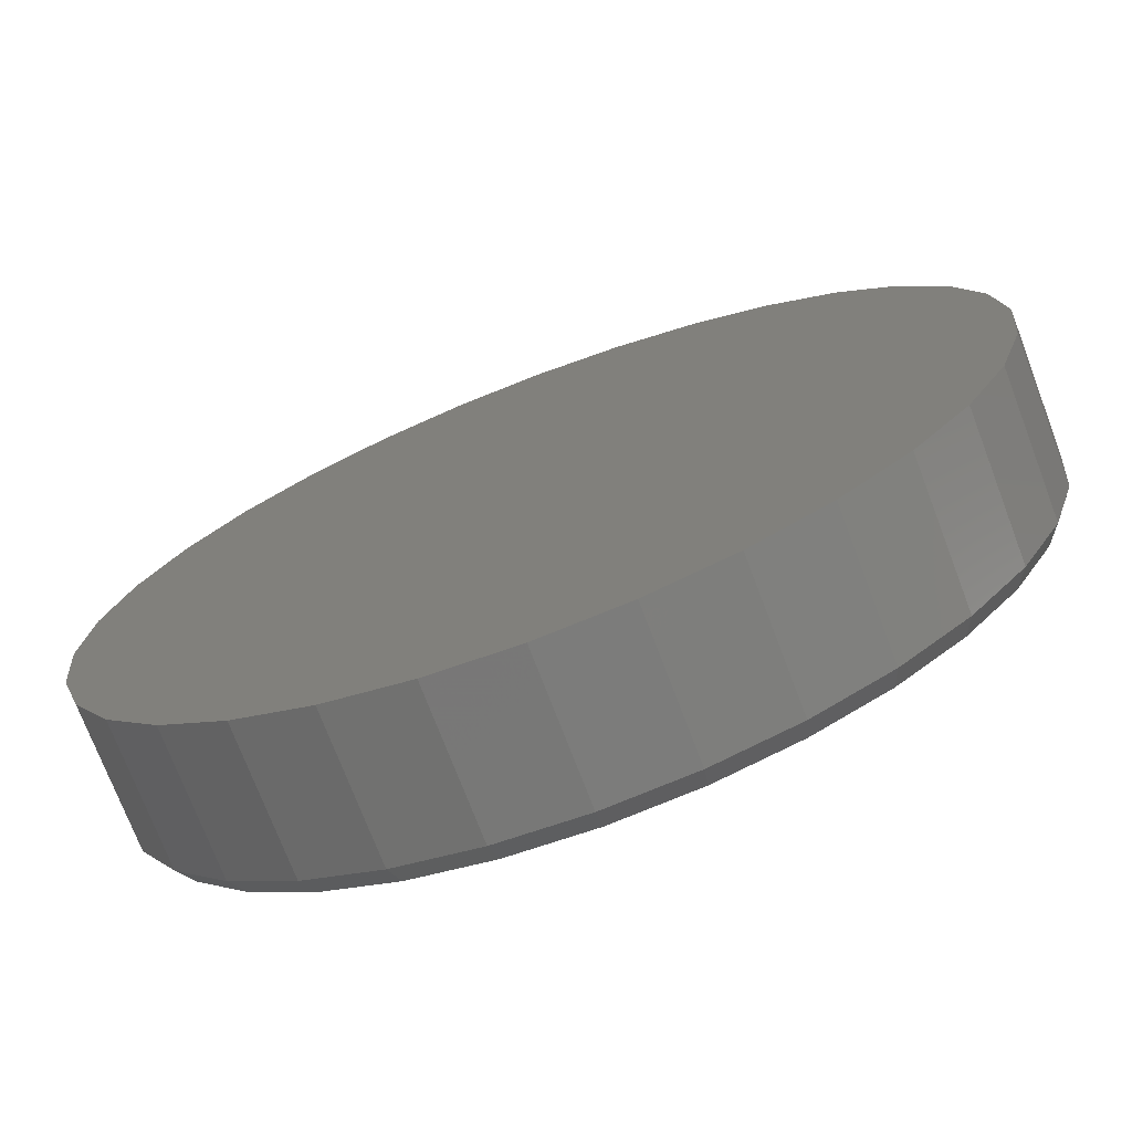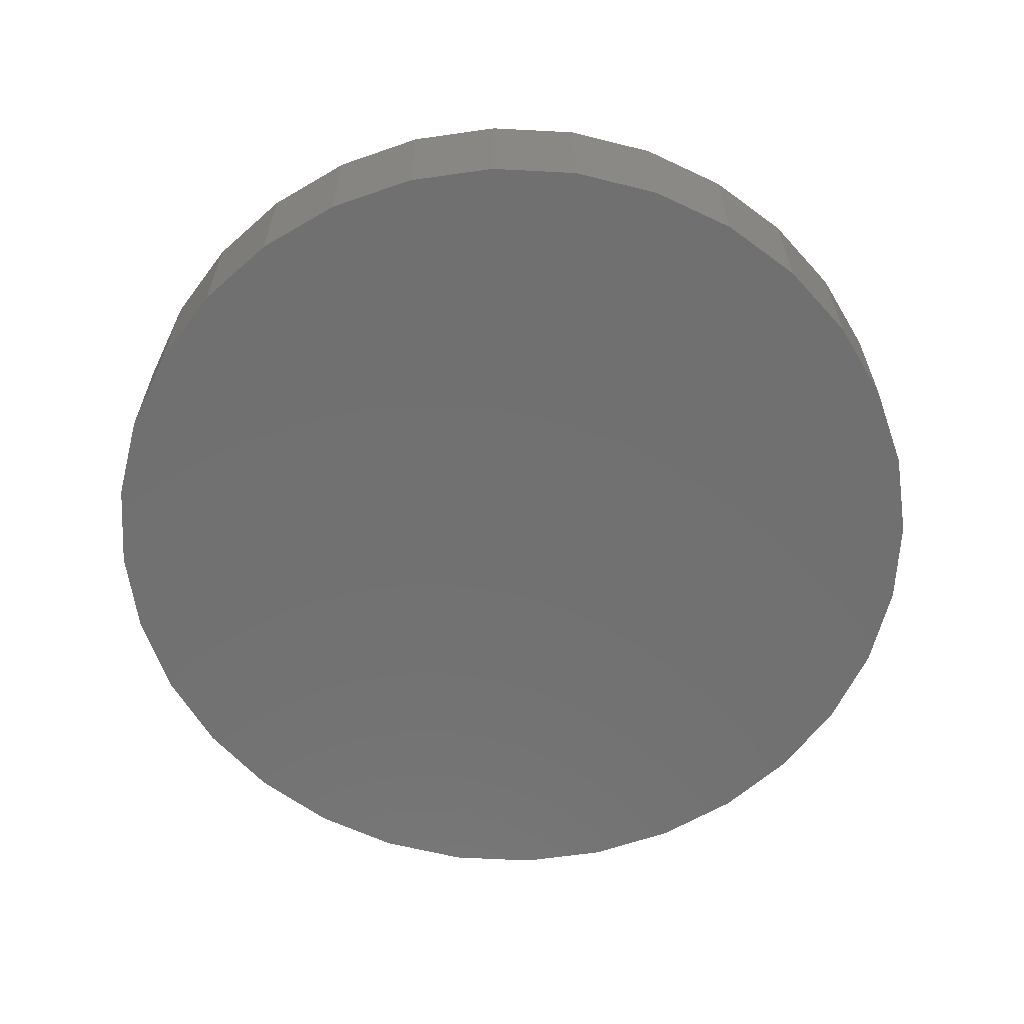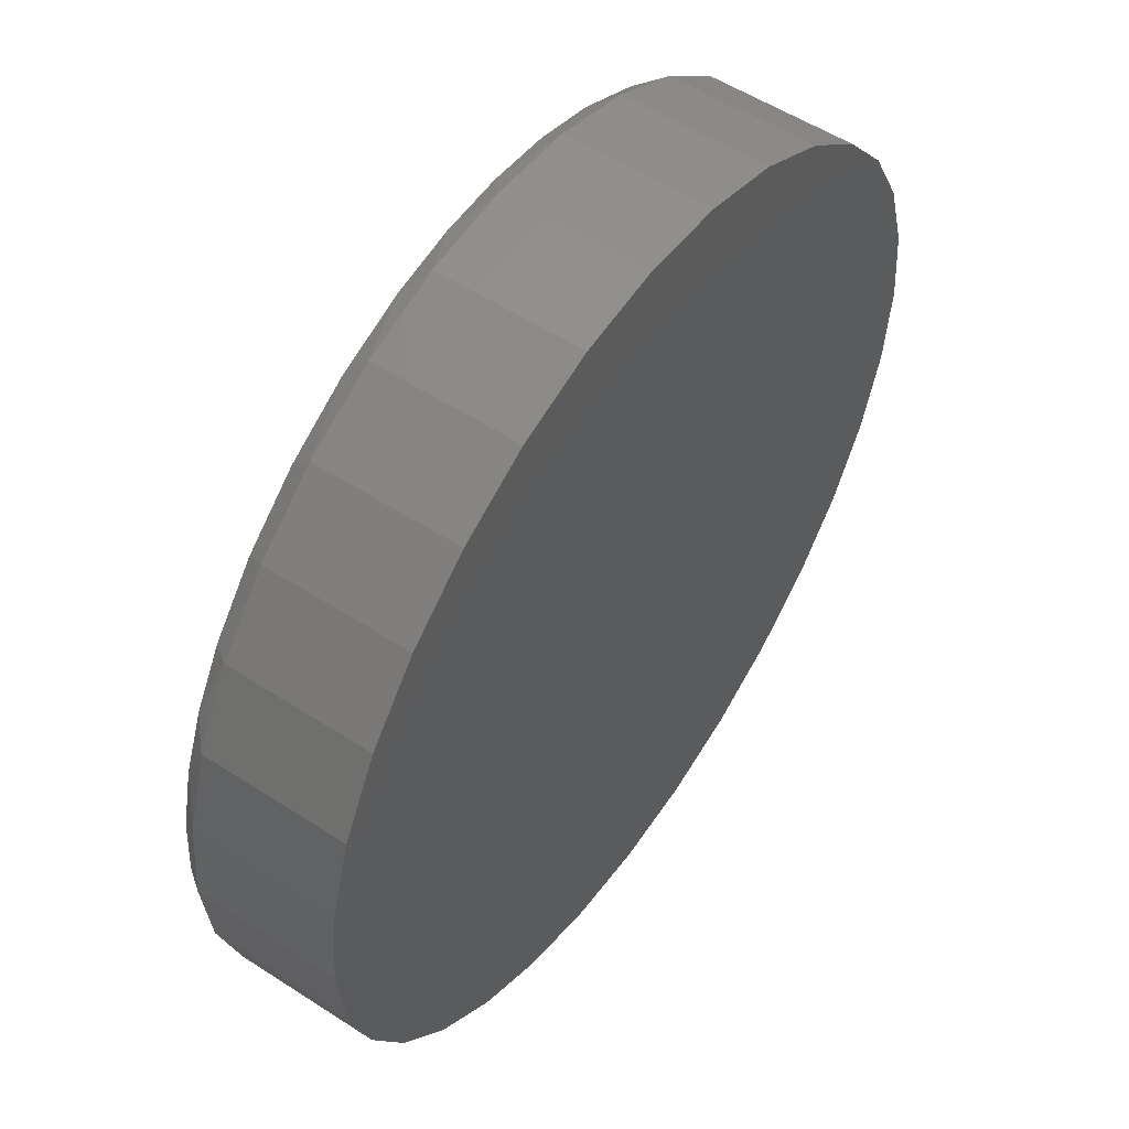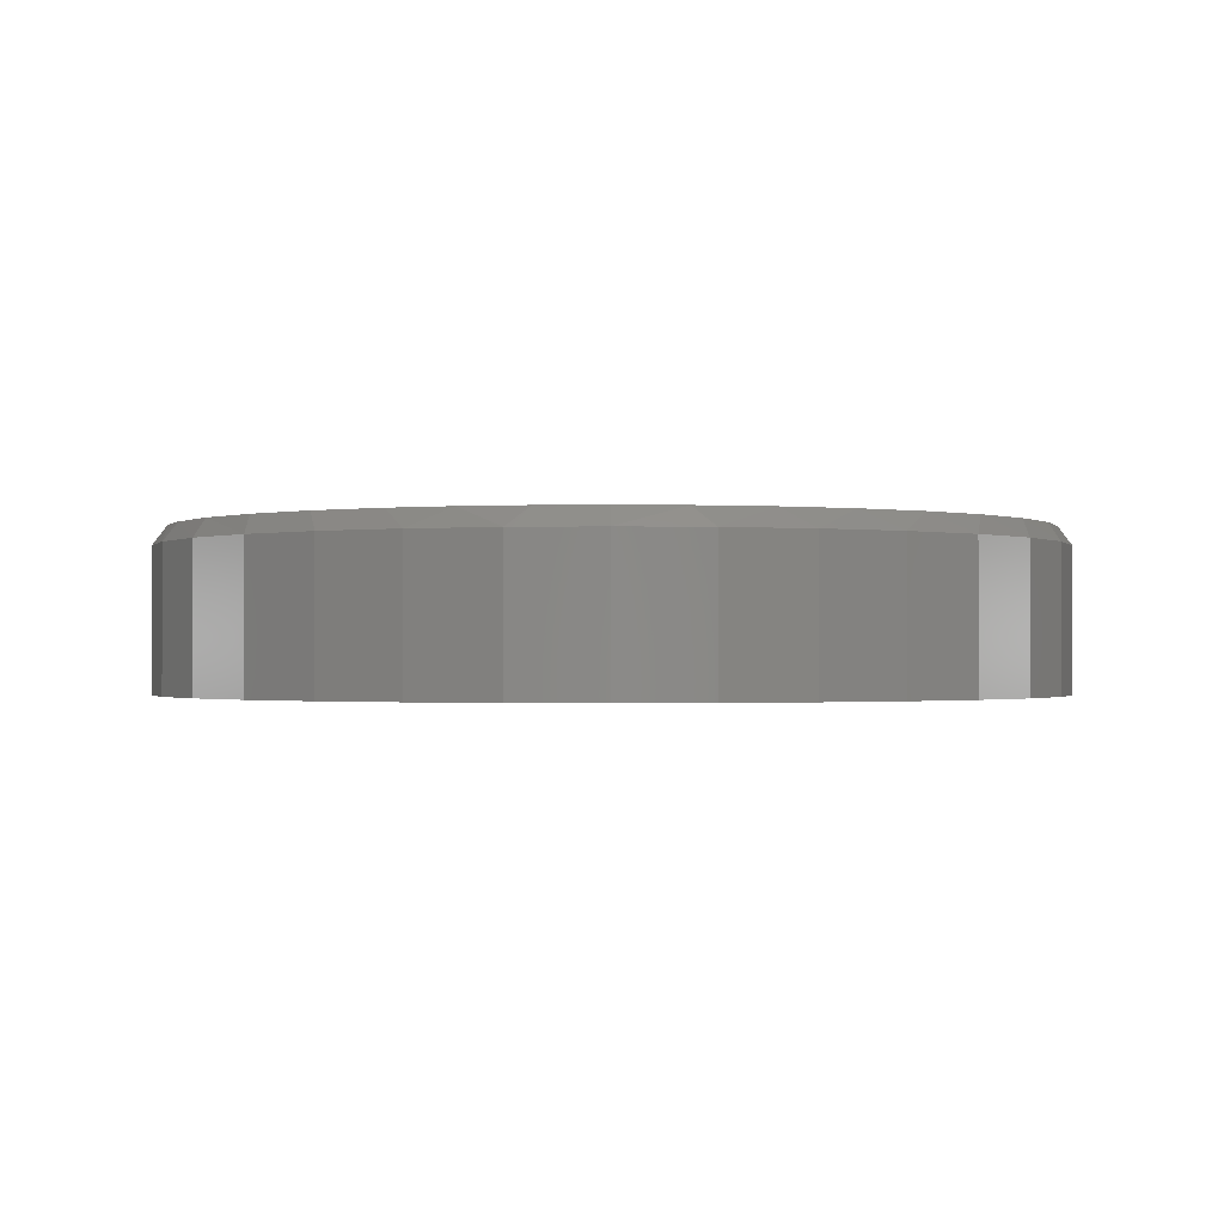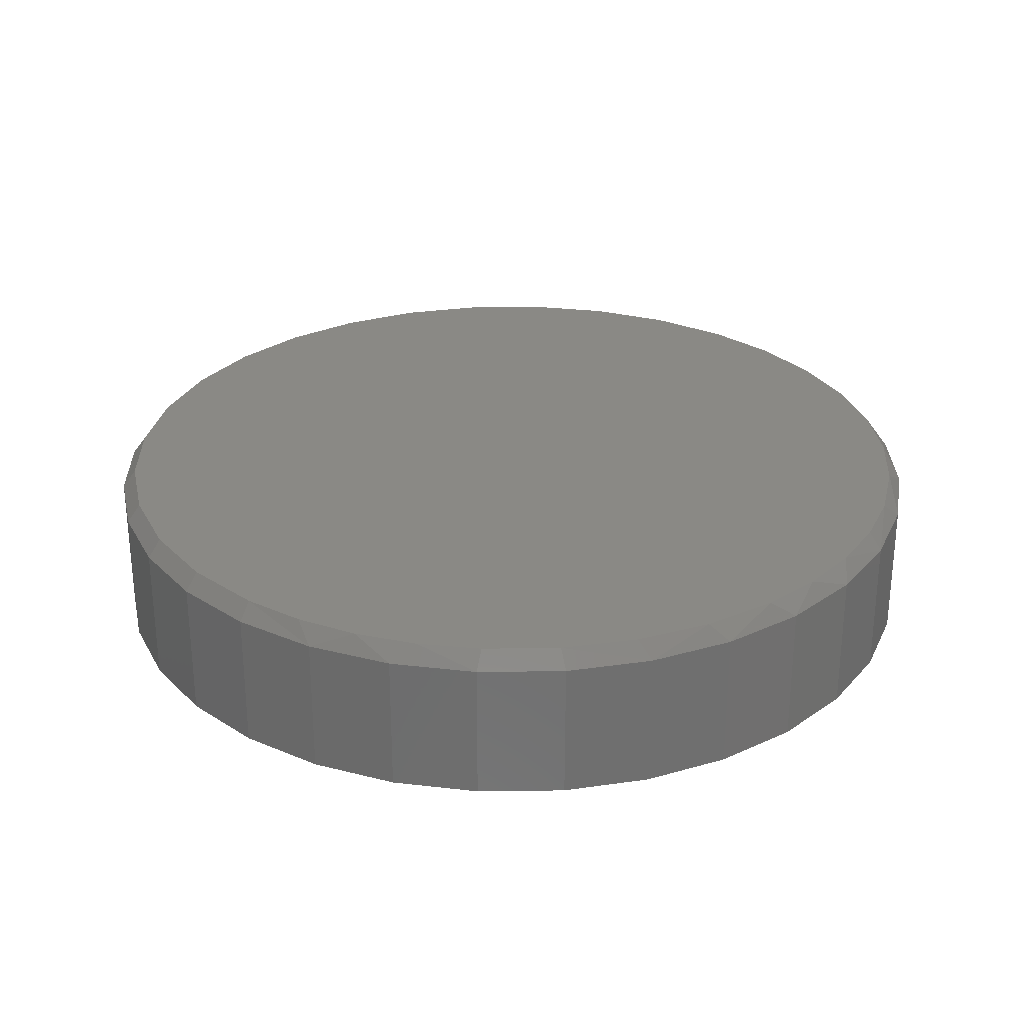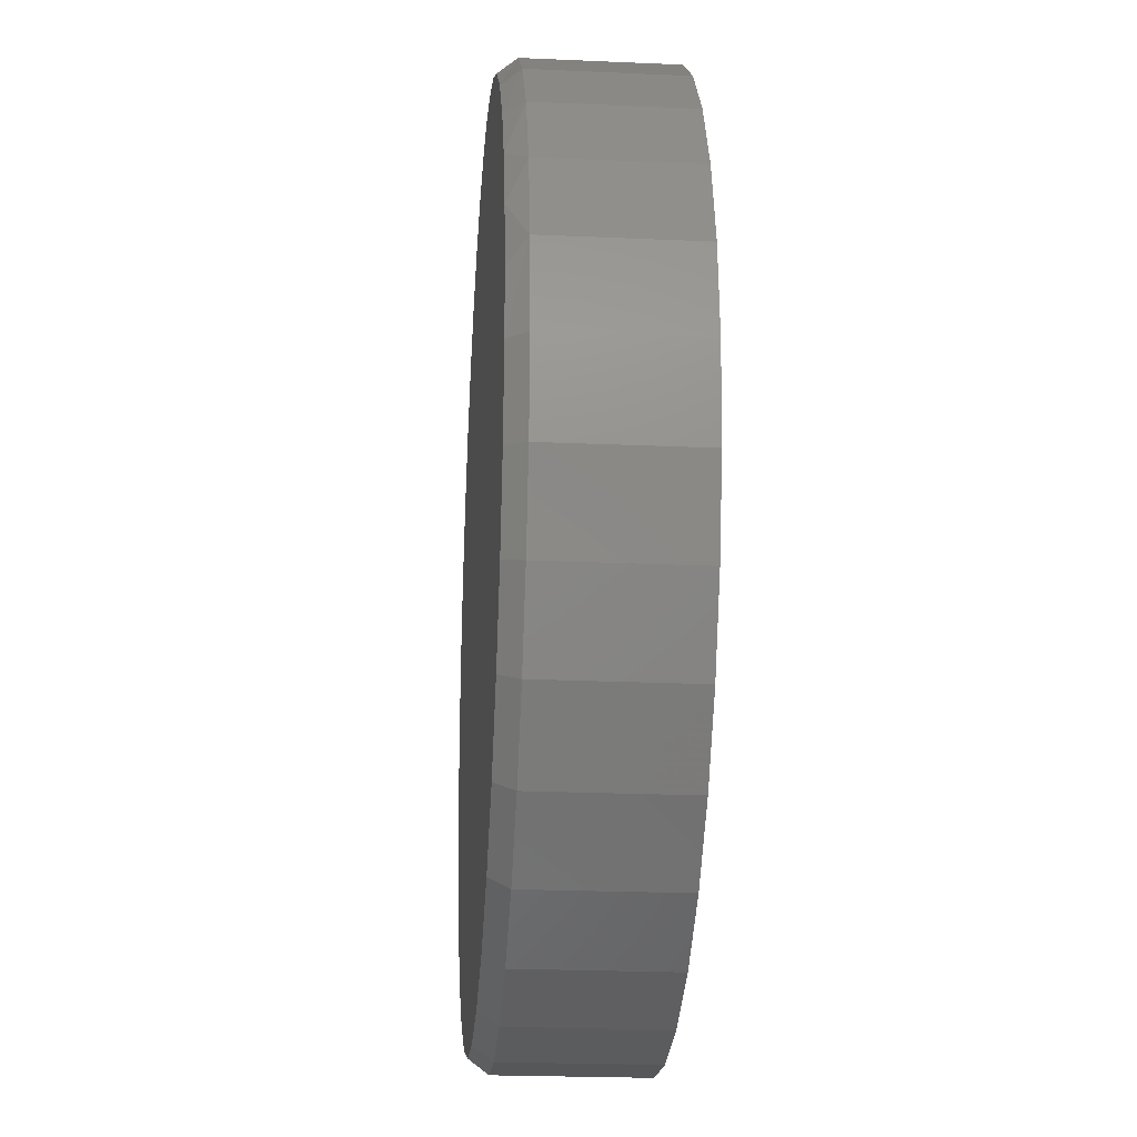
<metadata>
{"format":"stl","ext":"stl","renderer":"f3d","projection":"perspective","resolution":1024,"background":"white","views":[{"elev":-73.3,"azim":-159.2,"up":"+Y"},{"elev":-62.6,"azim":92.6,"up":"+Z"},{"elev":54.5,"azim":124.5,"up":"+Y"},{"elev":-0.9,"azim":-168.6,"up":"+Z"},{"elev":28.3,"azim":128.2,"up":"+Z"},{"elev":-23.1,"azim":85.7,"up":"+Y"}]}
</metadata>
<code>
# stl→obj: 99 verts, 194 faces
v -0.4603 0.5659 0.2734
v 0.4303 0.6009 0.2734
v -0.3567 0.6376 0.2734
v 0.3158 0.6668 0.2734
v -0.2423 0.6905 0.2734
v 0.1914 0.7112 0.2734
v -0.1362 0.7202 0.2734
v 0.08304 0.7306 0.2734
v -0.027 0.7336 0.2734
v 0.5311 0.5155 0.2734
v -0.5502 0.4775 0.2734
v 0.6149 0.4134 0.2734
v -0.6236 0.375 0.2734
v 0.6697 0.3184 0.2734
v -0.6802 0.2568 0.2734
v 0.7098 0.2163 0.2734
v 0.7342 0.1094 0.2734
v -0.7149 0.1305 0.2734
v 0.7424 -4.604e-17 0.2734
v -0.7266 8.874e-08 0.2734
v 0.7282 -0.1433 0.2734
v -0.7125 -0.1433 0.2734
v 0.6864 -0.2811 0.2734
v -0.6707 -0.2811 0.2734
v 0.6186 -0.408 0.2734
v -0.6028 -0.408 0.2734
v 0.5272 -0.5193 0.2734
v -0.5114 -0.5193 0.2734
v 0.4159 -0.6107 0.2734
v -0.4001 -0.6107 0.2734
v 0.289 -0.6785 0.2734
v -0.2732 -0.6785 0.2734
v 0.1512 -0.7203 0.2734
v -0.1354 -0.7203 0.2734
v 0.007895 -0.7345 0.2734
v 0.7658 0 0
v 0.7658 -1.856e-16 0.2422
v 0.7512 -0.1479 0
v 0.7512 -0.1479 0.2422
v 0.7081 -0.29 0
v 0.7081 -0.29 0.2422
v 0.6381 -0.4211 0
v 0.6381 -0.4211 0.2422
v 0.5438 -0.5359 0
v 0.5438 -0.5359 0.2422
v 0.429 -0.6302 0
v 0.429 -0.6302 0.2422
v 0.2979 -0.7002 0
v 0.2979 -0.7002 0.2422
v 0.1558 -0.7433 0
v 0.1558 -0.7433 0.2422
v 0.007895 -0.7579 0
v 0.007895 -0.7579 0.2422
v -0.14 -0.7433 0
v -0.14 -0.7433 0.2422
v -0.2821 -0.7002 0
v -0.2821 -0.7002 0.2422
v -0.4132 -0.6302 0
v -0.4132 -0.6302 0.2422
v -0.528 -0.5359 0
v -0.528 -0.5359 0.2422
v -0.6223 -0.4211 0
v -0.6223 -0.4211 0.2422
v -0.6923 -0.29 0
v -0.6923 -0.29 0.2422
v -0.7354 -0.1479 0
v -0.7354 -0.1479 0.2422
v -0.75 9.281e-17 0
v -0.75 9.281e-17 0.2422
v -0.7354 0.1479 0
v -0.7354 0.1479 0.2422
v -0.6923 0.29 0
v -0.6923 0.29 0.2422
v -0.6223 0.4211 0
v -0.6223 0.4211 0.2422
v -0.528 0.5359 0
v -0.528 0.5359 0.2422
v -0.4132 0.6302 0
v -0.4132 0.6302 0.2422
v -0.2821 0.7002 0
v -0.2821 0.7002 0.2422
v -0.14 0.7433 0
v -0.14 0.7433 0.2422
v 0.007895 0.7579 0
v 0.007895 0.7579 0.2422
v 0.1558 0.7433 0
v 0.1558 0.7433 0.2422
v 0.2979 0.7002 0
v 0.2979 0.7002 0.2422
v 0.429 0.6302 0
v 0.429 0.6302 0.2422
v 0.5438 0.5359 0
v 0.5438 0.5359 0.2422
v 0.6381 0.4211 0
v 0.6381 0.4211 0.2422
v 0.7081 0.29 0
v 0.7081 0.29 0.2422
v 0.7512 0.1479 0
v 0.7512 0.1479 0.2422
f 1 2 3
f 3 2 4
f 3 4 5
f 5 4 6
f 5 6 7
f 7 6 8
f 7 8 9
f 2 1 10
f 10 1 11
f 10 11 12
f 12 11 13
f 12 13 14
f 14 13 15
f 14 15 16
f 16 15 17
f 17 15 18
f 17 18 19
f 19 18 20
f 19 20 21
f 21 20 22
f 21 22 23
f 23 22 24
f 23 24 25
f 25 24 26
f 25 26 27
f 27 26 28
f 27 28 29
f 29 28 30
f 29 30 31
f 31 30 32
f 31 32 33
f 33 32 34
f 33 34 35
f 36 37 38
f 38 37 39
f 38 39 40
f 40 39 41
f 40 41 42
f 42 41 43
f 42 43 44
f 44 43 45
f 44 45 46
f 46 45 47
f 46 47 48
f 48 47 49
f 48 49 50
f 50 49 51
f 50 51 52
f 52 51 53
f 52 53 54
f 54 53 55
f 54 55 56
f 56 55 57
f 56 57 58
f 58 57 59
f 58 59 60
f 60 59 61
f 60 61 62
f 62 61 63
f 62 63 64
f 64 63 65
f 64 65 66
f 66 65 67
f 66 67 68
f 68 67 69
f 68 69 70
f 70 69 71
f 70 71 72
f 72 71 73
f 72 73 74
f 74 73 75
f 74 75 76
f 76 75 77
f 76 77 78
f 78 77 79
f 78 79 80
f 80 79 81
f 80 81 82
f 82 81 83
f 82 83 84
f 84 83 85
f 84 85 86
f 86 85 87
f 86 87 88
f 88 87 89
f 88 89 90
f 90 89 91
f 90 91 92
f 92 91 93
f 92 93 94
f 94 93 95
f 94 95 96
f 96 95 97
f 96 97 98
f 98 97 99
f 98 99 36
f 36 99 37
f 99 97 16
f 14 97 95
f 16 97 14
f 91 89 4
f 2 91 4
f 89 87 6
f 4 89 6
f 87 85 8
f 6 87 8
f 83 7 9
f 9 85 83
f 8 85 9
f 81 79 3
f 5 81 3
f 5 83 81
f 5 7 83
f 79 77 1
f 3 79 1
f 77 75 11
f 1 77 11
f 13 75 73
f 11 75 13
f 13 73 15
f 15 73 71
f 15 71 18
f 18 71 69
f 18 69 20
f 16 17 99
f 99 17 19
f 99 19 37
f 14 95 12
f 12 95 93
f 12 93 10
f 10 93 91
f 10 91 2
f 43 27 45
f 45 27 29
f 45 29 47
f 47 29 31
f 47 31 49
f 27 43 25
f 25 43 41
f 25 41 23
f 23 41 39
f 23 39 21
f 21 39 37
f 21 37 19
f 26 61 28
f 28 61 59
f 28 59 30
f 30 59 57
f 30 57 32
f 61 26 63
f 63 26 24
f 63 24 65
f 65 24 22
f 65 22 67
f 67 22 20
f 67 20 69
f 35 51 33
f 33 51 49
f 33 49 31
f 51 35 53
f 53 35 34
f 53 34 55
f 55 34 32
f 55 32 57
f 84 86 82
f 52 54 50
f 50 54 56
f 50 56 48
f 48 56 58
f 48 58 46
f 46 58 60
f 46 60 44
f 44 60 62
f 44 62 42
f 42 62 64
f 42 64 40
f 40 64 66
f 40 66 38
f 38 66 68
f 38 68 36
f 36 68 70
f 36 70 98
f 98 70 72
f 98 72 96
f 96 72 74
f 96 74 94
f 94 74 76
f 94 76 92
f 92 76 78
f 92 78 90
f 90 78 80
f 90 80 88
f 88 80 82
f 88 82 86

</code>
